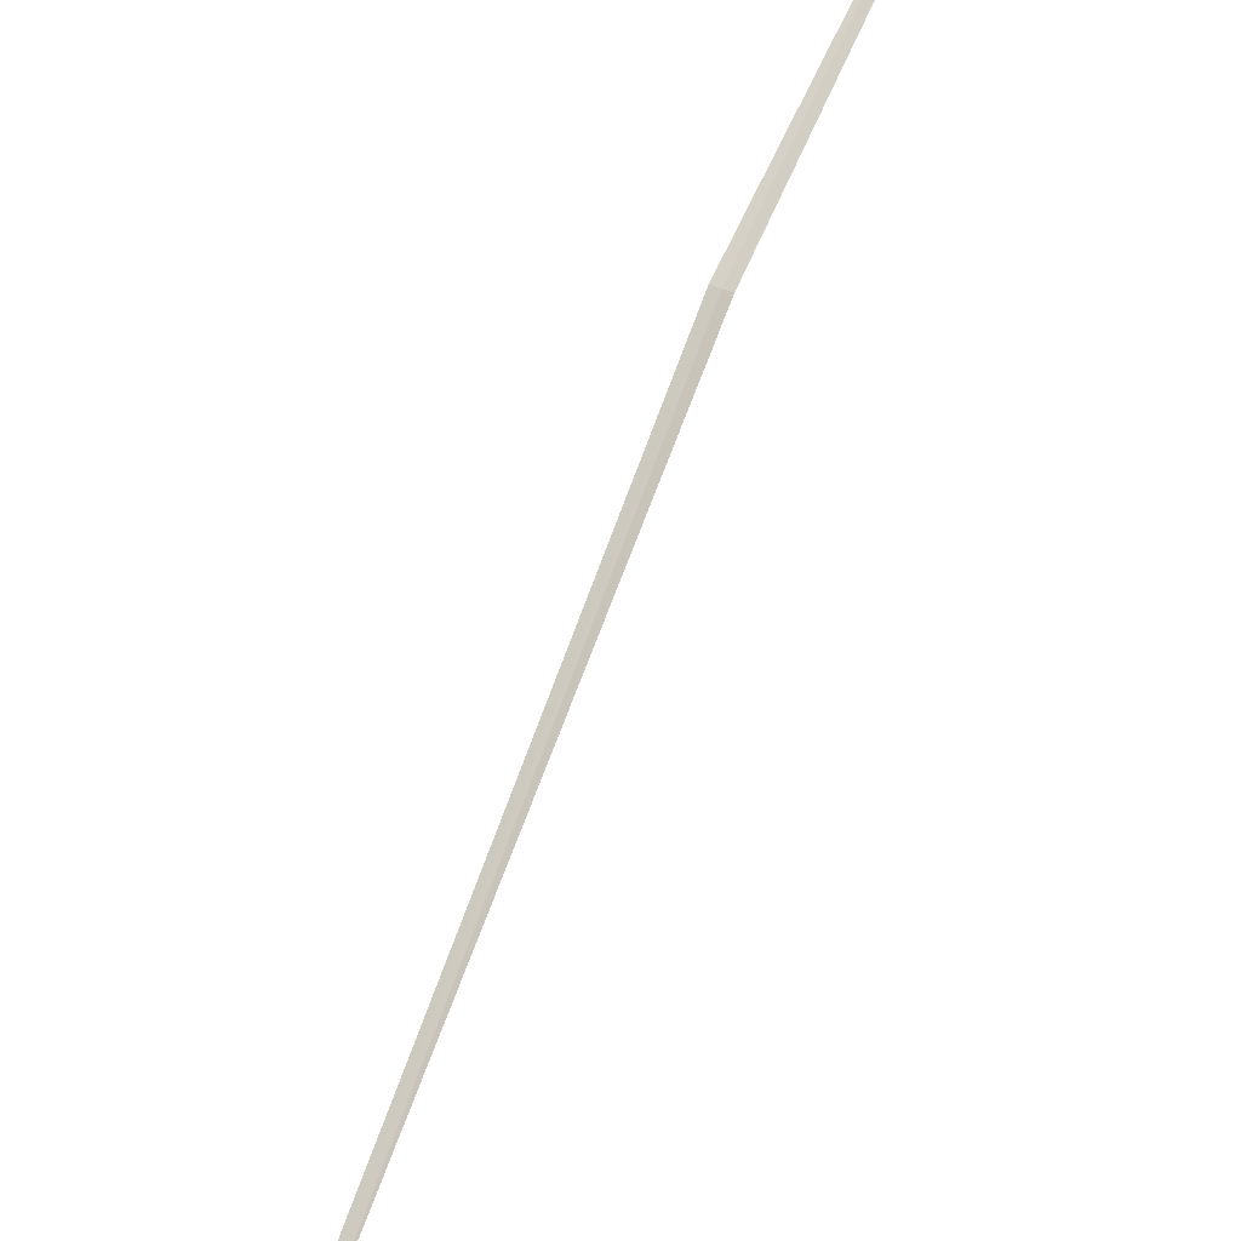
<metadata>
{"format":"obj","ext":"obj","renderer":"f3d","projection":"perspective","resolution":1024,"background":"white","views":[{"elev":-73.1,"azim":-176.7,"up":"+Y"}]}
</metadata>
<code>
v -13.32 13.89 16.37
v -10.18 10.79 22.76
v -13.39 13.85 16.39
v -15.19 15.63 13.46
v -15.12 15.66 13.44
v -10.1 10.82 22.74
v -13.24 13.92 16.35
f 1 3 2
f 1 5 4
f 1 6 7
f 1 4 3
f 1 7 5
f 1 2 6

</code>
